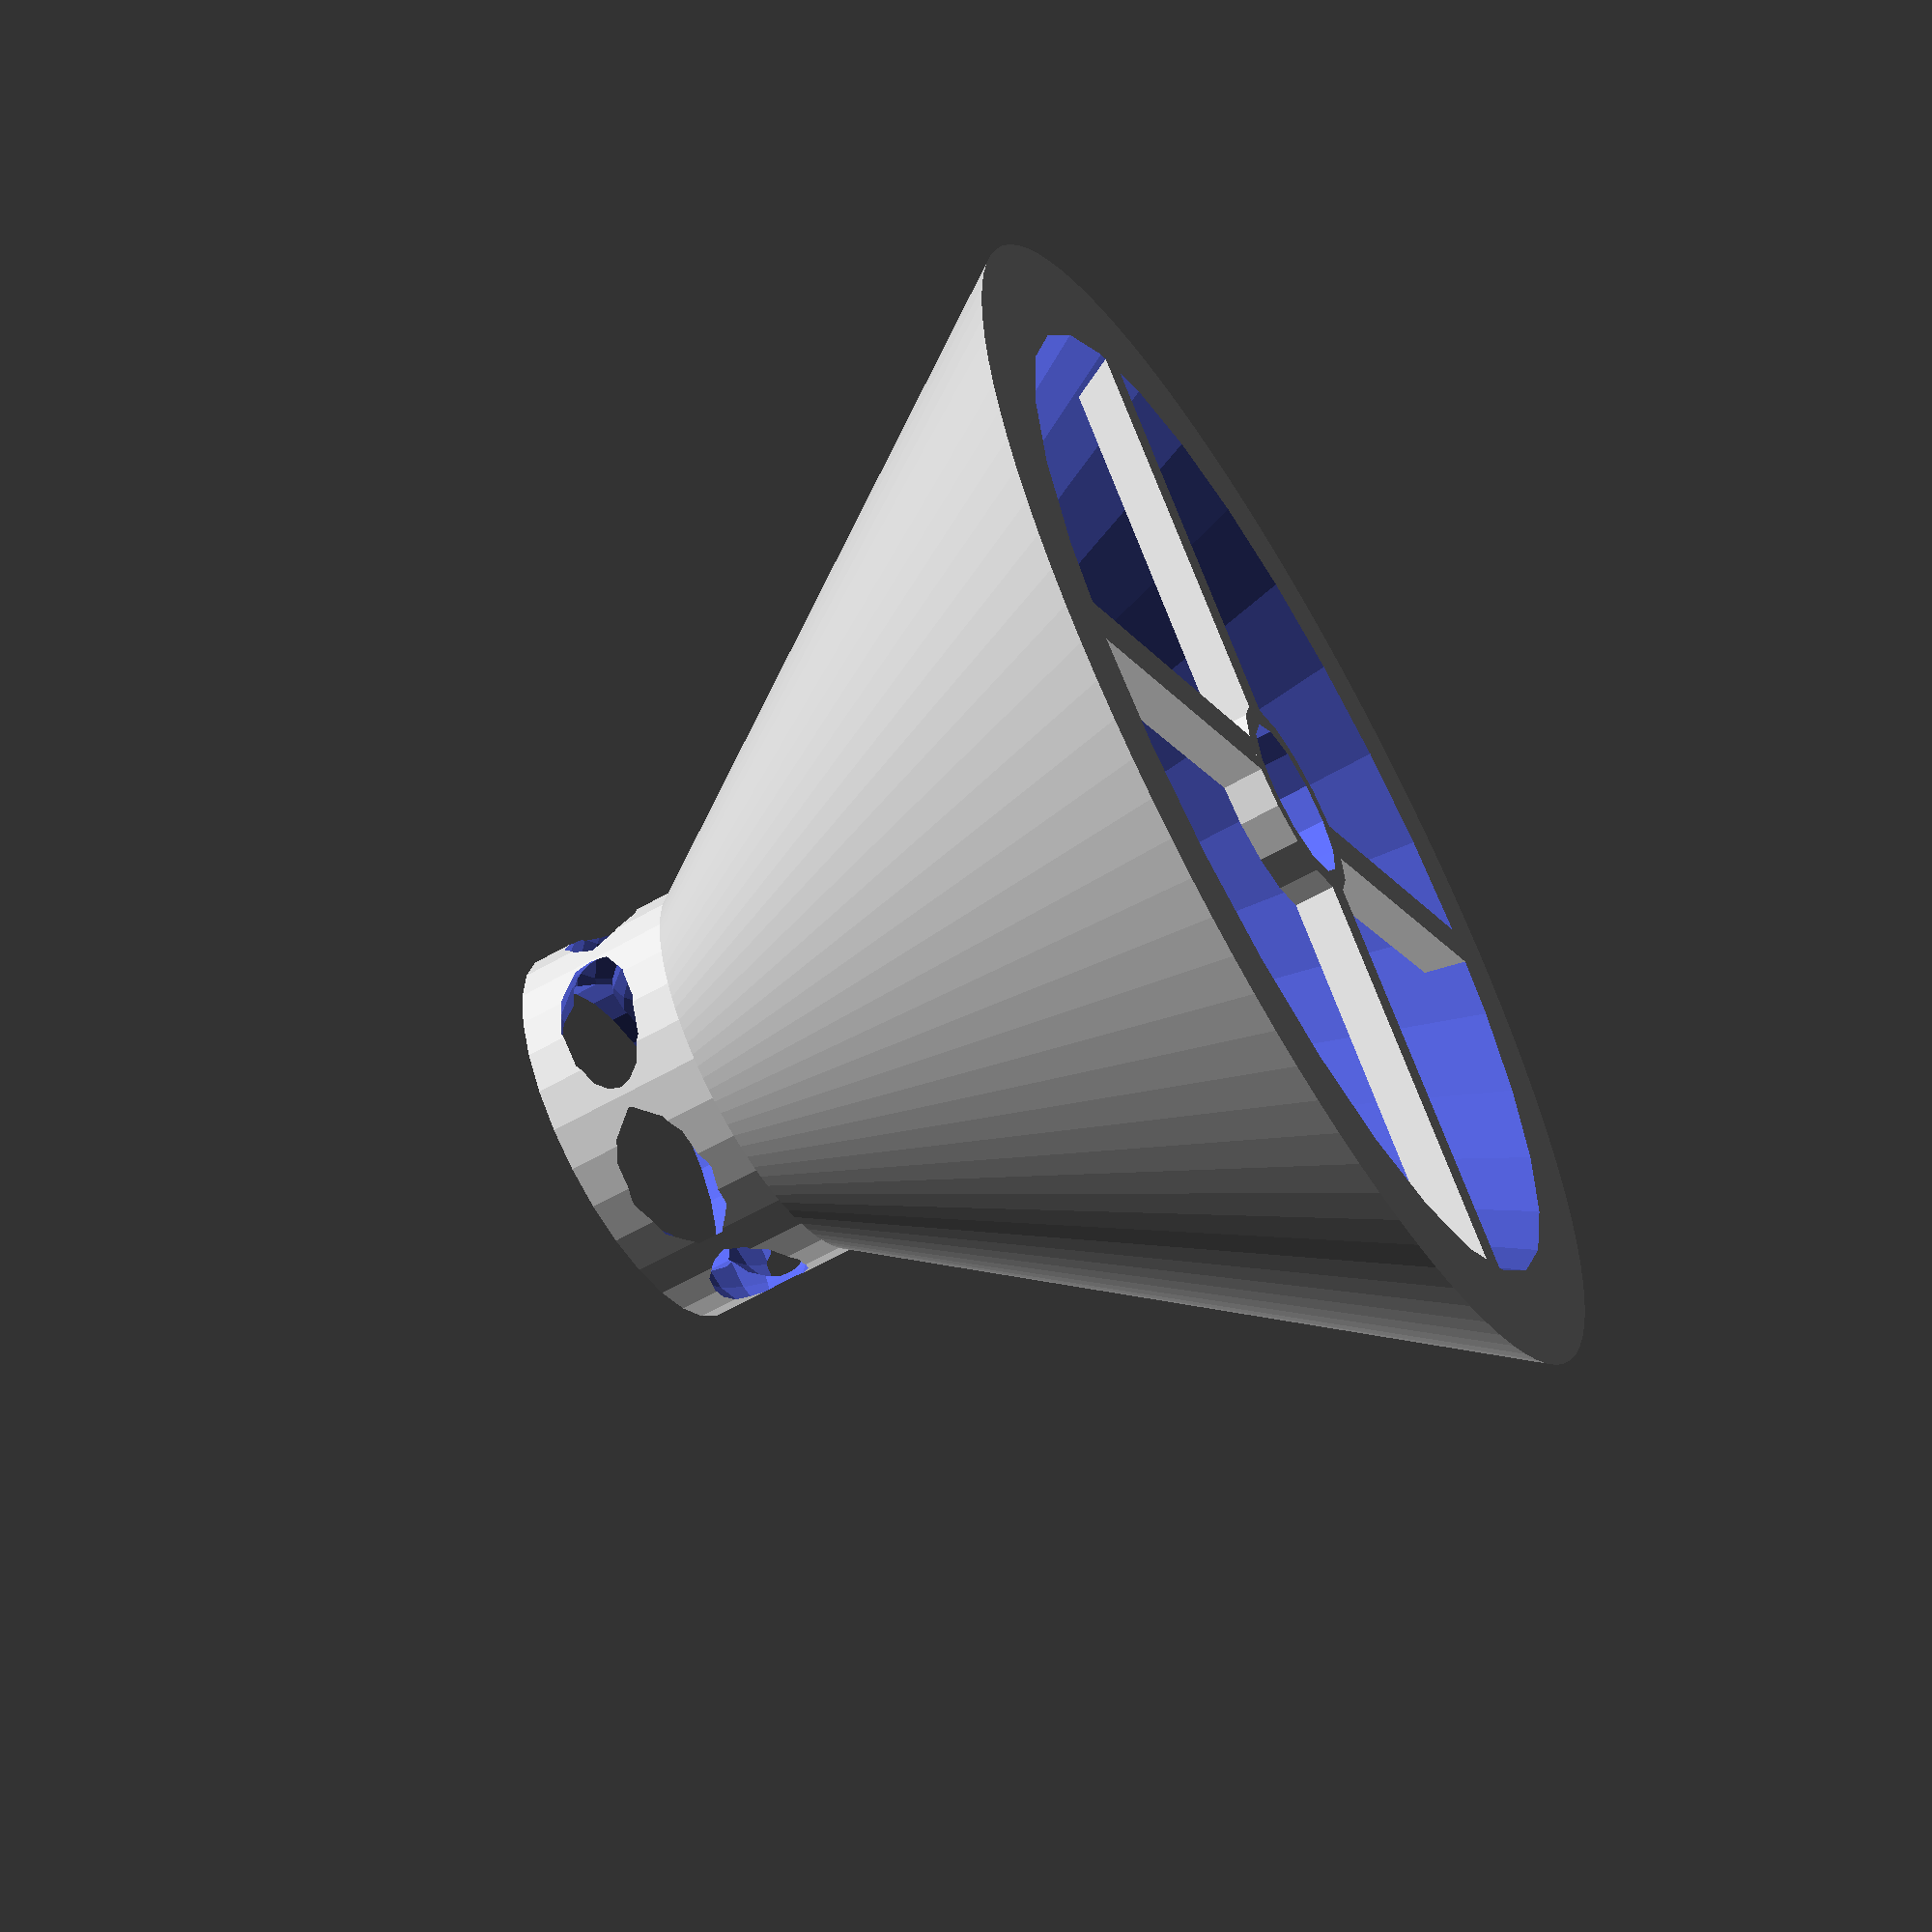
<openscad>
//shade_main_shape
difference(){
cylinder(h = 30, r1= 30, r2=10,$fn =100);
translate ([0,0,-3])
cylinder(h = 34, r1= 27, r2=7);
}
//end_shade_main_shape

//top_trim_part

difference(){
difference(){
translate([0,0,30])
cylinder(h=8,r=10);
translate([0,0,29])
cylinder(h=10,r=8);
}

//end_top_trim
translate([0,0,-1])
for(i=[1:7]){
translate([sin(360*i/7)*6,cos(360*i/7)*6,35])
rotate([90,0,0])
//translate([0,34,6])
resize(newsize=[0,7,10])
sphere(r= 5);
}//end_for_loop
}

difference(){
union(){
resize(newsize=[0,28,0])
cube(2,2,1);
resize(newsize=[28,0,0])
cube(2,2,1);
}//end_of_union

difference(){
cylinder(h=2, r=5);
translate([0,0,-1])
cylinder(h=5, r=4);
}

cylinder(h=2, r=5);
translate([0,0,-1])
cylinder(h=5, r=4);



}
difference(){
union(){
mirror([1,1,0]){
resize(newsize=[0,28,0])
cube(2,2,1);
resize(newsize=[28,0,0])
cube(2,2,1);
}//end_mirror
}//end_of_union

cylinder(h=2, r=5);
translate([0,0,-1])
cylinder(h=5, r=4);
}//end_difference




difference(){
cylinder(h=2, r=5);
translate([0,0,-1])
cylinder(h=5, r=4);
}

</openscad>
<views>
elev=239.7 azim=40.0 roll=59.5 proj=p view=solid
</views>
